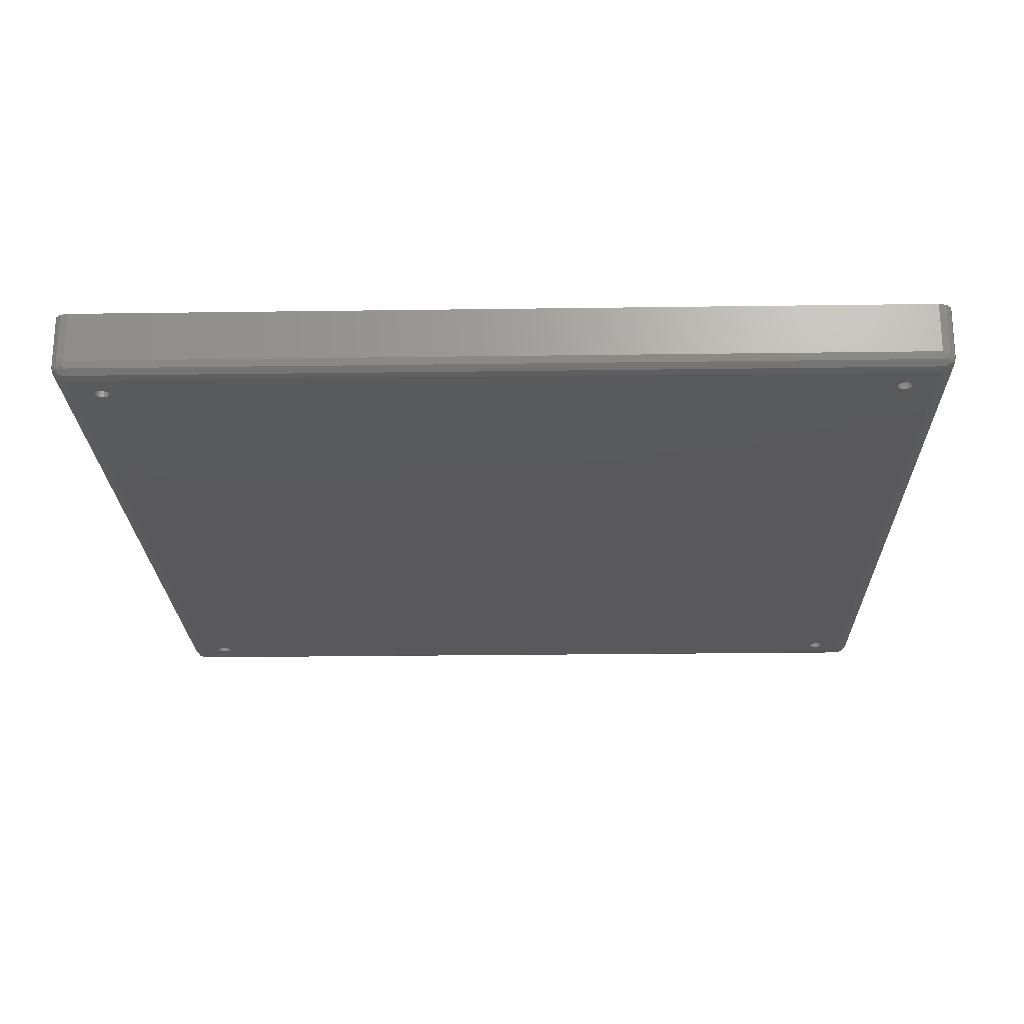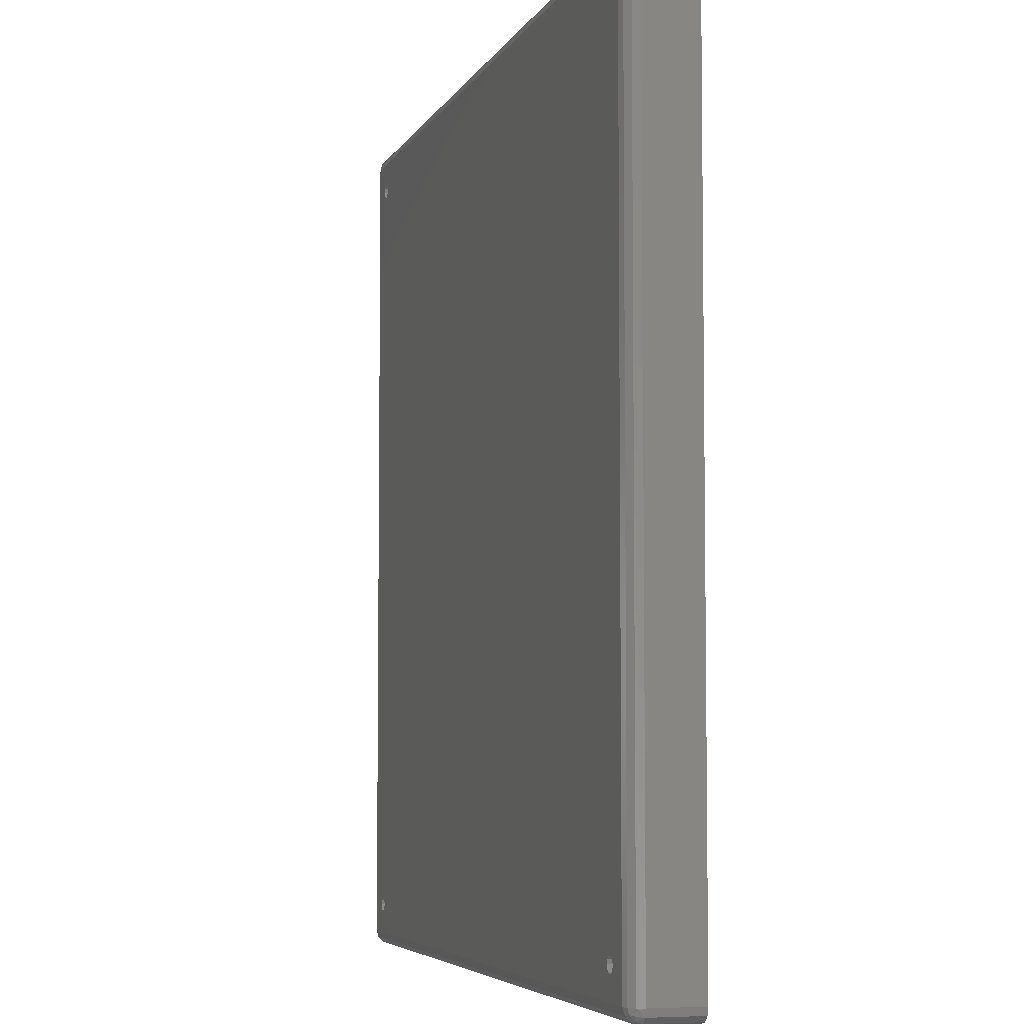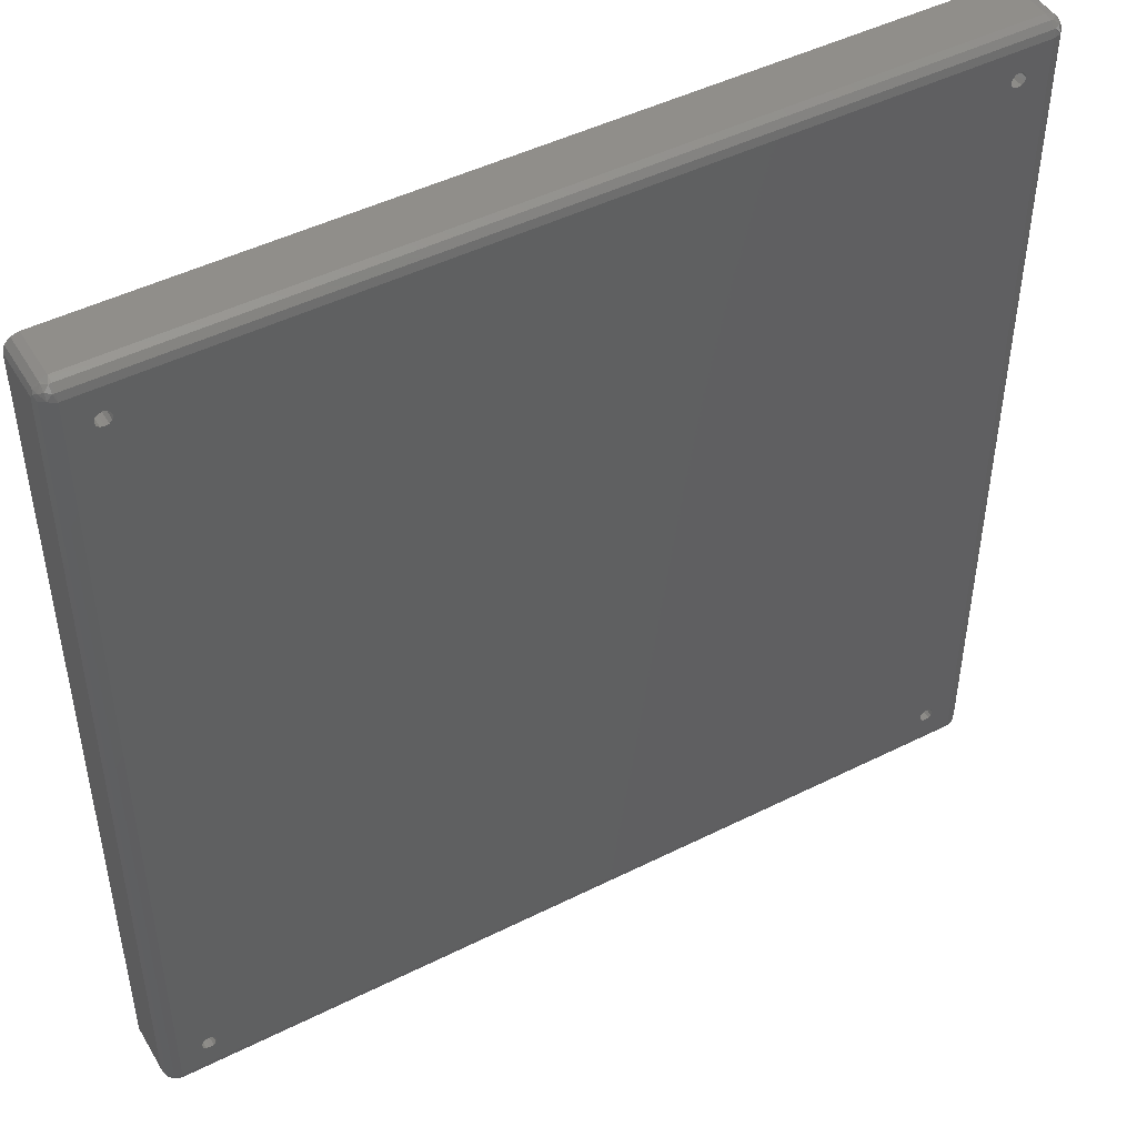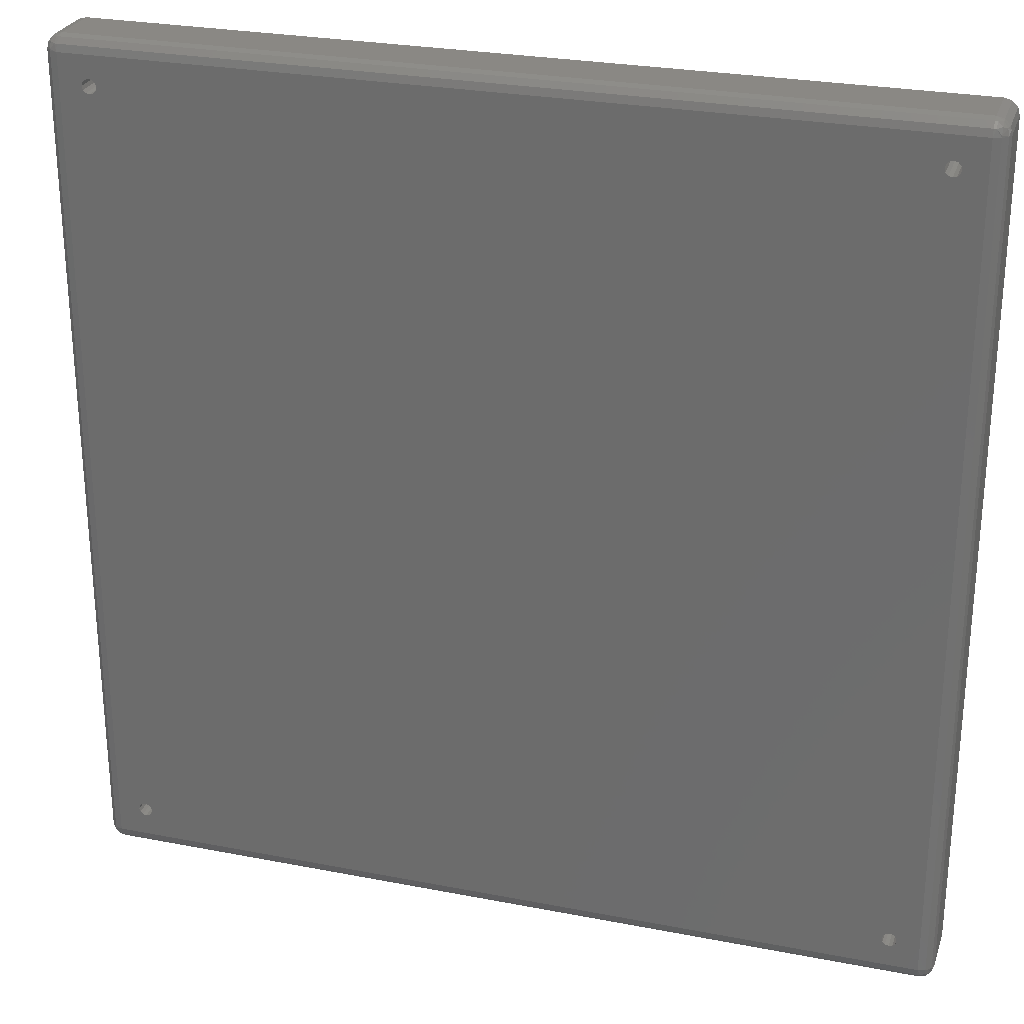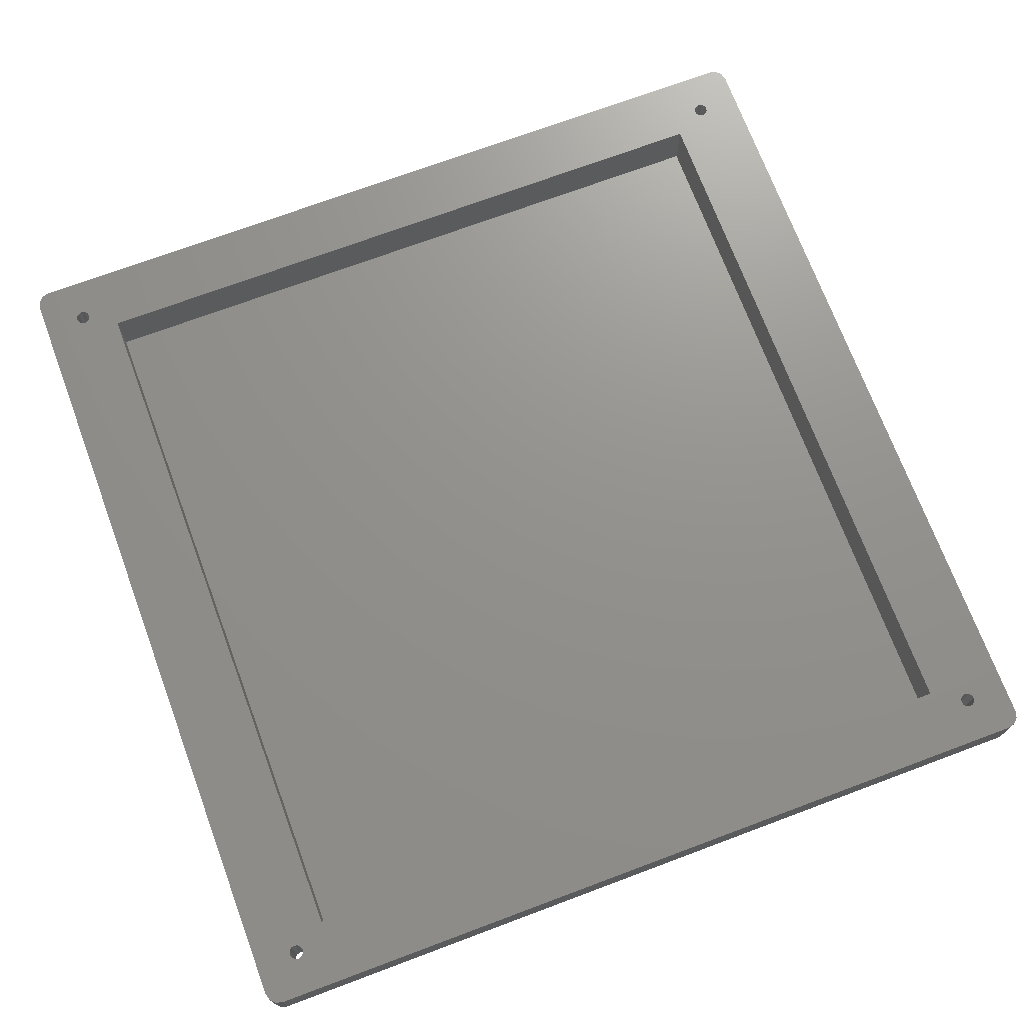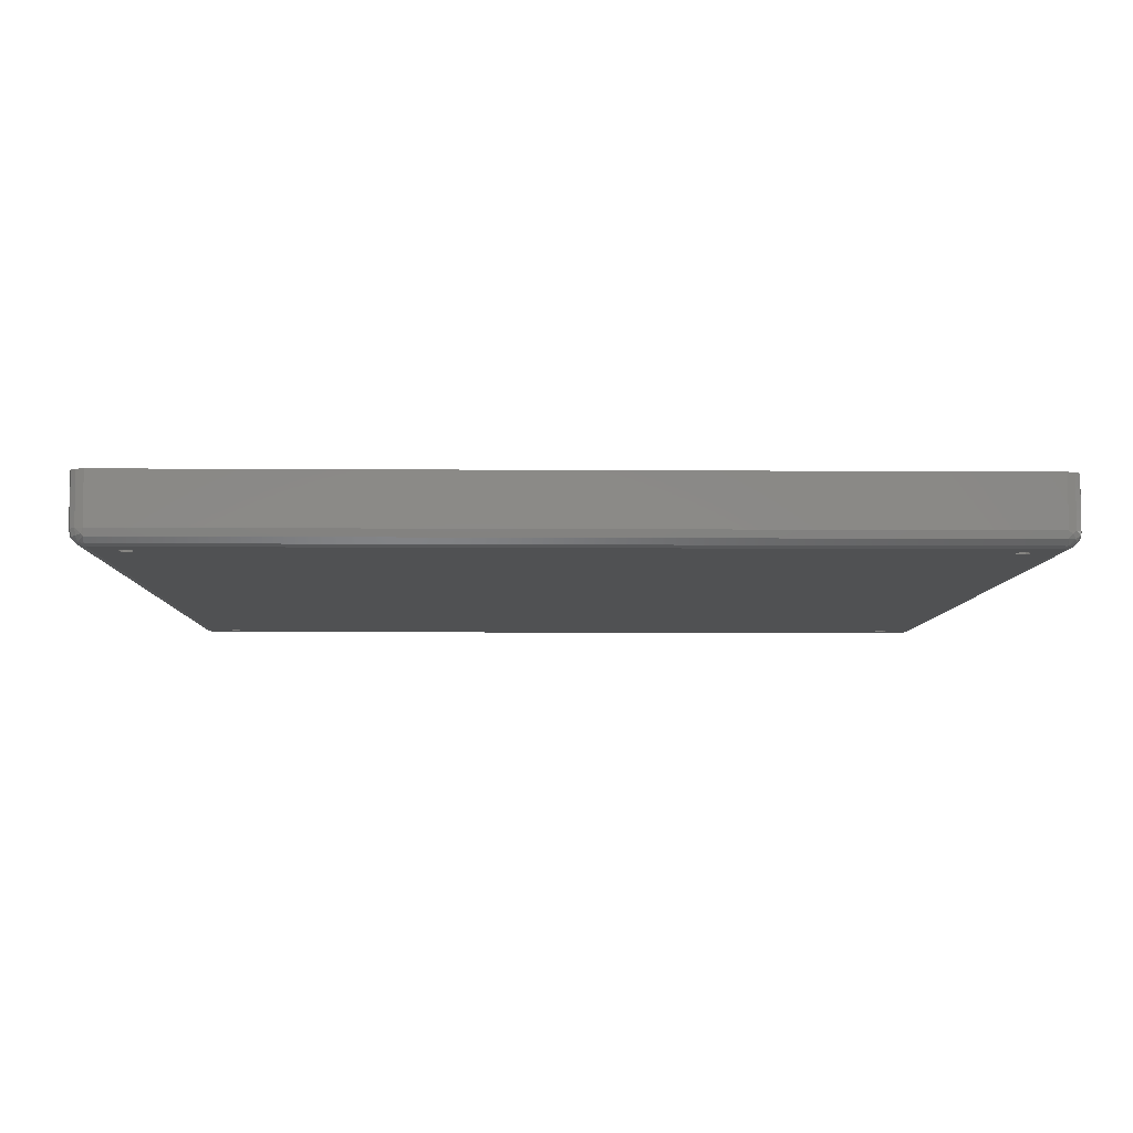
<metadata>
{"format":"stl","ext":"stl","renderer":"f3d","projection":"perspective","resolution":1024,"background":"white","views":[{"elev":-22.4,"azim":91.4,"up":"+Z"},{"elev":-5.3,"azim":-106.0,"up":"+Y"},{"elev":47.1,"azim":150.5,"up":"+Y"},{"elev":26.9,"azim":-163.2,"up":"+Y"},{"elev":71.8,"azim":-110.5,"up":"+Z"},{"elev":-6.6,"azim":88.7,"up":"+Z"}]}
</metadata>
<code>
# stl→obj: 182 verts, 376 faces
v -2.623 0.1225 -5.96e-09
v -0.0725 0.1225 -0.195
v -2.623 0.1225 -0.195
v -0.0725 0.1225 -5.96e-09
v -0.0725 2.572 -5.96e-09
v -2.623 2.572 -0.195
v -0.0725 2.572 -0.195
v -2.623 2.572 -5.96e-09
v -2.797 2.848 -5.96e-09
v 0.1025 2.848 -0.175
v -2.797 2.848 -0.175
v 0.1025 2.848 -5.96e-09
v 0.1525 2.797 -5.96e-09
v 0.1525 -0.1025 -0.175
v 0.1525 2.797 -0.175
v 0.1525 -0.1025 -5.96e-09
v -2.848 -0.1025 -5.96e-09
v -2.848 2.797 -0.175
v -2.848 -0.1025 -0.175
v -2.848 2.797 -5.96e-09
v 0.1025 -0.1525 -5.96e-09
v -2.797 -0.1525 -0.175
v 0.1025 -0.1525 -0.175
v -2.797 -0.1525 -5.96e-09
v -2.717 2.708 -0.225
v -2.72 2.695 -5.96e-09
v -2.72 2.695 -0.225
v -2.717 2.683 -5.96e-09
v -2.717 2.683 -0.225
v -2.708 2.673 -5.96e-09
v -2.708 2.673 -0.225
v -2.695 2.67 -5.96e-09
v -2.695 2.67 -0.225
v -2.683 2.673 -5.96e-09
v -2.683 2.673 -0.225
v -2.673 2.683 -5.96e-09
v -2.673 2.683 -0.225
v -2.67 2.695 -5.96e-09
v -2.67 2.695 -0.225
v -2.673 2.708 -5.96e-09
v -2.673 2.708 -0.225
v -2.683 2.717 -5.96e-09
v -2.683 2.717 -0.225
v -2.695 2.72 -5.96e-09
v -2.695 2.72 -0.225
v -2.708 2.717 -5.96e-09
v -2.708 2.717 -0.225
v -2.717 2.708 -5.96e-09
v -2.717 0.0125 -0.225
v -2.72 3.576e-09 -5.96e-09
v -2.72 3.576e-09 -0.225
v -2.717 -0.0125 -5.96e-09
v -2.717 -0.0125 -0.225
v -2.708 -0.02165 -5.96e-09
v -2.708 -0.02165 -0.225
v -2.695 -0.025 -5.96e-09
v -2.695 -0.025 -0.225
v -2.683 -0.02165 -5.96e-09
v -2.683 -0.02165 -0.225
v -2.673 -0.0125 -5.96e-09
v -2.673 -0.0125 -0.225
v -2.67 3.576e-09 -5.96e-09
v -2.67 3.576e-09 -0.225
v -2.673 0.0125 -5.96e-09
v -2.673 0.0125 -0.225
v -2.683 0.02165 -5.96e-09
v -2.683 0.02165 -0.225
v -2.695 0.025 -5.96e-09
v -2.695 0.025 -0.225
v -2.708 0.02165 -5.96e-09
v -2.708 0.02165 -0.225
v -2.717 0.0125 -5.96e-09
v -0.02165 2.708 -0.225
v -0.025 2.695 -5.96e-09
v -0.025 2.695 -0.225
v -0.02165 2.683 -5.96e-09
v -0.02165 2.683 -0.225
v -0.0125 2.673 -5.96e-09
v -0.0125 2.673 -0.225
v 8.583e-08 2.67 -5.96e-09
v 8.583e-08 2.67 -0.225
v 0.0125 2.673 -5.96e-09
v 0.0125 2.673 -0.225
v 0.02165 2.683 -5.96e-09
v 0.02165 2.683 -0.225
v 0.025 2.695 -5.96e-09
v 0.025 2.695 -0.225
v 0.02165 2.708 -5.96e-09
v 0.02165 2.708 -0.225
v 0.0125 2.717 -5.96e-09
v 0.0125 2.717 -0.225
v 8.583e-08 2.72 -5.96e-09
v 8.583e-08 2.72 -0.225
v -0.0125 2.717 -5.96e-09
v -0.0125 2.717 -0.225
v -0.02165 2.708 -5.96e-09
v -0.02165 0.0125 -0.225
v -0.025 3.576e-09 -5.96e-09
v -0.025 3.576e-09 -0.225
v -0.02165 -0.0125 -5.96e-09
v -0.02165 -0.0125 -0.225
v -0.0125 -0.02165 -5.96e-09
v -0.0125 -0.02165 -0.225
v 8.583e-08 -0.025 -5.96e-09
v 8.583e-08 -0.025 -0.225
v 0.0125 -0.02165 -5.96e-09
v 0.0125 -0.02165 -0.225
v 0.02165 -0.0125 -5.96e-09
v 0.02165 -0.0125 -0.225
v 0.025 3.576e-09 -5.96e-09
v 0.025 3.576e-09 -0.225
v 0.02165 0.0125 -5.96e-09
v 0.02165 0.0125 -0.225
v 0.0125 0.02165 -5.96e-09
v 0.0125 0.02165 -0.225
v 8.583e-08 0.025 -5.96e-09
v 8.583e-08 0.025 -0.225
v -0.0125 0.02165 -5.96e-09
v -0.0125 0.02165 -0.225
v -0.02165 0.0125 -5.96e-09
v -2.822 2.841 -5.96e-09
v -2.841 -0.1275 -5.96e-09
v 0.1275 -0.1458 -5.96e-09
v 0.1458 -0.1275 -5.96e-09
v 0.1458 2.822 -5.96e-09
v 0.1275 2.841 -5.96e-09
v -2.841 2.822 -5.96e-09
v -2.822 -0.1458 -5.96e-09
v -2.841 2.822 -0.175
v -2.822 2.841 -0.175
v 0.1275 2.841 -0.175
v 0.1458 2.822 -0.175
v 0.1025 2.841 -0.2
v 0.1112 2.84 -0.1996
v 0.1025 2.822 -0.2183
v 0.1112 2.822 -0.2176
v 0.1025 2.797 -0.225
v 0.1275 2.804 -0.2179
v 0.1275 2.797 -0.2183
v 0.1458 2.797 -0.2
v 0.1275 2.839 -0.1872
v 0.1408 2.82 -0.1977
v 0.1495 2.811 -0.1851
v 0.1275 2.826 -0.2077
v -2.822 2.839 -0.1872
v -2.836 2.82 -0.1977
v -2.844 2.811 -0.1851
v -2.841 2.797 -0.2
v -2.806 2.84 -0.1996
v -2.822 2.826 -0.2077
v -2.806 2.822 -0.2176
v -2.822 2.804 -0.2179
v -2.822 2.797 -0.2183
v -2.797 2.841 -0.2
v -2.797 2.822 -0.2183
v -2.797 2.797 -0.225
v 0.1025 -0.1275 -0.2183
v 0.1025 -0.1025 -0.225
v 0.1112 -0.1271 -0.2176
v 0.1275 -0.1025 -0.2183
v 0.1275 -0.1205 -0.2144
v 0.1458 -0.1025 -0.2
v 0.1495 -0.1078 -0.1913
v 0.1458 -0.1275 -0.175
v 0.1408 -0.1252 -0.1977
v 0.1275 -0.1458 -0.175
v 0.1275 -0.1389 -0.1984
v 0.1112 -0.1451 -0.1996
v 0.1025 -0.1458 -0.2
v -2.797 -0.1458 -0.2
v -2.806 -0.1451 -0.1996
v -2.797 -0.1275 -0.2183
v -2.806 -0.1271 -0.2176
v -2.797 -0.1025 -0.225
v -2.822 -0.1205 -0.2144
v -2.822 -0.1025 -0.2183
v -2.841 -0.1025 -0.2
v -2.822 -0.1458 -0.175
v -2.822 -0.1389 -0.1984
v -2.841 -0.1275 -0.175
v -2.836 -0.1252 -0.1977
v -2.844 -0.1078 -0.1913
f 1 2 3
f 1 4 2
f 5 6 7
f 5 8 6
f 4 7 2
f 4 5 7
f 8 3 6
f 8 1 3
f 3 7 6
f 3 2 7
f 9 10 11
f 9 12 10
f 13 14 15
f 13 16 14
f 17 18 19
f 17 20 18
f 21 22 23
f 21 24 22
f 25 26 27
f 27 26 28
f 27 28 29
f 29 28 30
f 29 30 31
f 31 30 32
f 31 32 33
f 33 32 34
f 33 34 35
f 35 34 36
f 35 36 37
f 37 36 38
f 37 38 39
f 39 38 40
f 39 40 41
f 41 40 42
f 41 42 43
f 43 42 44
f 43 44 45
f 45 44 46
f 45 46 47
f 47 46 48
f 47 48 25
f 25 48 26
f 49 50 51
f 51 50 52
f 51 52 53
f 53 52 54
f 53 54 55
f 55 54 56
f 55 56 57
f 57 56 58
f 57 58 59
f 59 58 60
f 59 60 61
f 61 60 62
f 61 62 63
f 63 62 64
f 63 64 65
f 65 64 66
f 65 66 67
f 67 66 68
f 67 68 69
f 69 68 70
f 69 70 71
f 71 70 72
f 71 72 49
f 49 72 50
f 73 74 75
f 75 74 76
f 75 76 77
f 77 76 78
f 77 78 79
f 79 78 80
f 79 80 81
f 81 80 82
f 81 82 83
f 83 82 84
f 83 84 85
f 85 84 86
f 85 86 87
f 87 86 88
f 87 88 89
f 89 88 90
f 89 90 91
f 91 90 92
f 91 92 93
f 93 92 94
f 93 94 95
f 95 94 96
f 95 96 73
f 73 96 74
f 97 98 99
f 99 98 100
f 99 100 101
f 101 100 102
f 101 102 103
f 103 102 104
f 103 104 105
f 105 104 106
f 105 106 107
f 107 106 108
f 107 108 109
f 109 108 110
f 109 110 111
f 111 110 112
f 111 112 113
f 113 112 114
f 113 114 115
f 115 114 116
f 115 116 117
f 117 116 118
f 117 118 119
f 119 118 120
f 119 120 97
f 97 120 98
f 40 38 8
f 8 38 36
f 8 36 34
f 34 32 8
f 8 32 30
f 8 30 28
f 8 28 20
f 20 28 26
f 20 26 48
f 48 46 20
f 20 46 9
f 20 9 121
f 46 44 9
f 9 44 42
f 9 42 40
f 64 62 1
f 1 62 60
f 1 60 100
f 100 60 21
f 100 21 102
f 102 21 104
f 21 60 24
f 24 60 58
f 24 58 56
f 56 54 24
f 24 54 17
f 24 17 122
f 54 52 17
f 17 52 50
f 17 50 72
f 17 72 1
f 1 72 70
f 1 70 68
f 68 66 1
f 1 66 64
f 88 86 13
f 13 86 84
f 13 84 5
f 5 84 82
f 5 82 80
f 80 78 5
f 5 78 76
f 5 76 74
f 74 96 5
f 5 96 40
f 5 40 8
f 94 12 96
f 96 12 9
f 96 9 40
f 94 92 12
f 12 92 90
f 12 90 13
f 13 90 88
f 112 110 16
f 16 110 108
f 16 108 106
f 16 106 21
f 21 106 104
f 1 100 4
f 4 100 98
f 4 98 120
f 120 118 4
f 4 118 116
f 4 116 114
f 114 112 4
f 4 112 16
f 4 16 5
f 5 16 13
f 123 124 21
f 21 124 16
f 125 126 13
f 13 126 12
f 121 127 20
f 20 17 8
f 8 17 1
f 122 128 24
f 20 127 18
f 18 127 129
f 127 121 129
f 129 121 130
f 121 9 130
f 130 9 11
f 12 126 10
f 10 126 131
f 126 125 131
f 131 125 132
f 125 13 132
f 132 13 15
f 133 134 135
f 135 134 136
f 135 136 137
f 137 136 138
f 137 138 139
f 139 138 140
f 133 10 134
f 134 10 131
f 134 131 141
f 141 131 132
f 141 132 142
f 142 132 143
f 142 143 140
f 140 143 15
f 143 132 15
f 140 138 142
f 142 138 144
f 142 144 141
f 141 144 134
f 134 144 136
f 136 144 138
f 130 145 129
f 129 145 146
f 129 146 147
f 147 146 148
f 147 148 18
f 130 11 145
f 145 11 149
f 145 149 150
f 150 149 151
f 150 151 152
f 152 151 153
f 152 153 148
f 11 154 149
f 149 154 151
f 154 155 151
f 151 155 156
f 151 156 153
f 150 152 146
f 146 152 148
f 18 129 147
f 145 150 146
f 156 155 137
f 137 155 135
f 155 154 135
f 135 154 133
f 154 11 133
f 133 11 10
f 157 158 159
f 159 158 160
f 159 160 161
f 161 160 162
f 161 162 163
f 163 162 14
f 163 14 164
f 163 164 165
f 165 164 166
f 165 166 167
f 167 166 168
f 167 168 159
f 159 168 169
f 159 169 157
f 166 23 168
f 168 23 169
f 163 165 161
f 161 165 167
f 161 167 159
f 170 171 172
f 172 171 173
f 172 173 174
f 174 173 175
f 174 175 176
f 176 175 177
f 170 22 171
f 171 22 178
f 171 178 179
f 179 178 180
f 179 180 181
f 181 180 182
f 181 182 175
f 175 182 177
f 180 19 182
f 182 19 177
f 175 173 179
f 179 173 171
f 175 179 181
f 24 128 22
f 22 128 178
f 128 122 178
f 178 122 180
f 122 17 180
f 180 17 19
f 174 176 156
f 156 176 153
f 176 177 153
f 153 177 148
f 177 19 148
f 148 19 18
f 22 170 23
f 23 170 169
f 170 172 169
f 169 172 157
f 172 174 157
f 157 174 158
f 16 124 14
f 14 124 164
f 124 123 164
f 164 123 166
f 123 21 166
f 166 21 23
f 137 139 158
f 158 139 160
f 139 140 160
f 160 140 162
f 140 15 162
f 162 15 14
f 25 27 156
f 156 27 29
f 156 29 174
f 174 29 49
f 174 49 51
f 29 31 49
f 49 31 71
f 31 33 71
f 71 33 69
f 33 35 69
f 69 35 67
f 156 137 43
f 43 137 95
f 43 95 41
f 41 95 73
f 41 73 39
f 39 73 75
f 39 75 37
f 37 75 77
f 37 77 35
f 35 77 79
f 35 79 67
f 67 79 119
f 67 119 65
f 65 119 97
f 65 97 63
f 63 97 99
f 63 99 61
f 61 99 101
f 61 101 59
f 59 101 103
f 59 103 174
f 174 103 158
f 43 45 156
f 156 45 47
f 156 47 25
f 51 53 174
f 174 53 55
f 174 55 57
f 57 59 174
f 79 81 119
f 119 81 117
f 117 81 115
f 115 81 83
f 115 83 113
f 113 83 85
f 113 85 158
f 158 85 137
f 85 87 137
f 137 87 89
f 137 89 91
f 91 93 137
f 137 93 95
f 103 105 158
f 158 105 107
f 158 107 109
f 109 111 158
f 158 111 113

</code>
